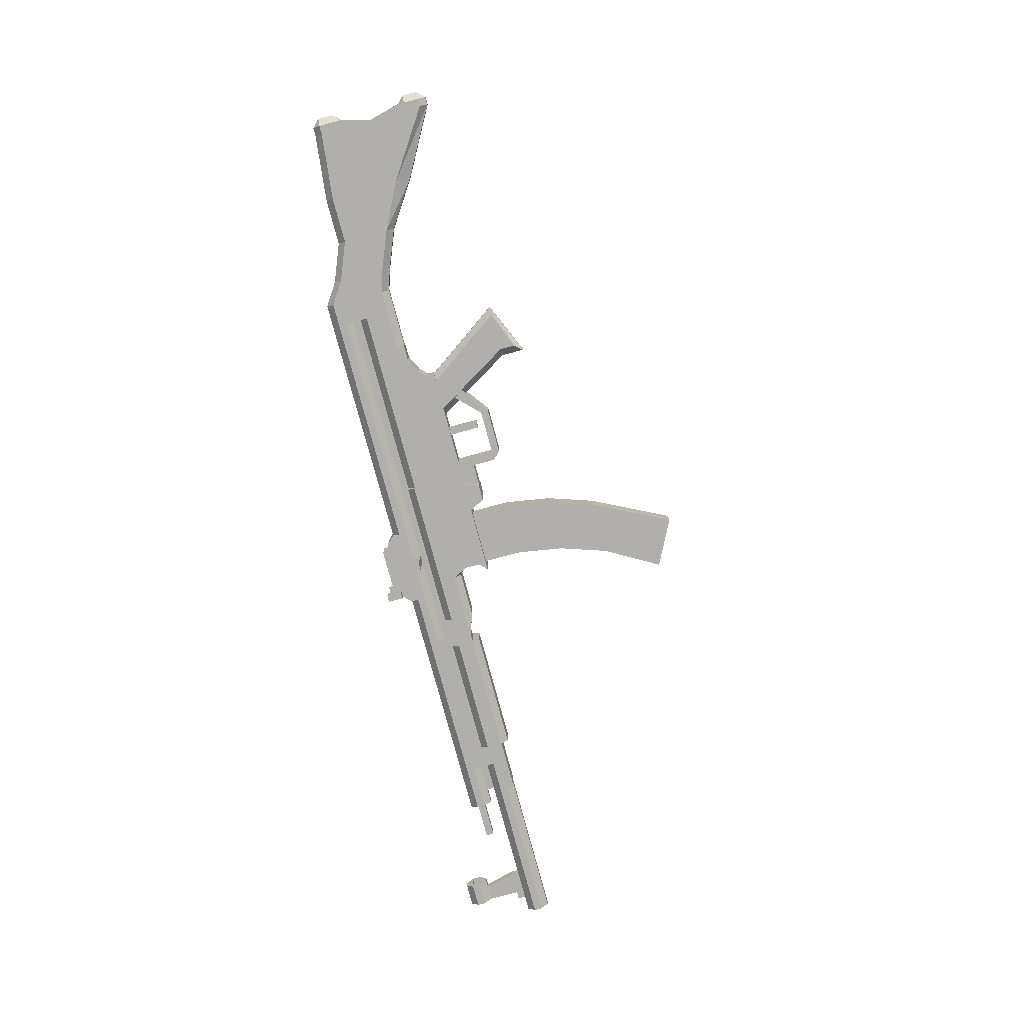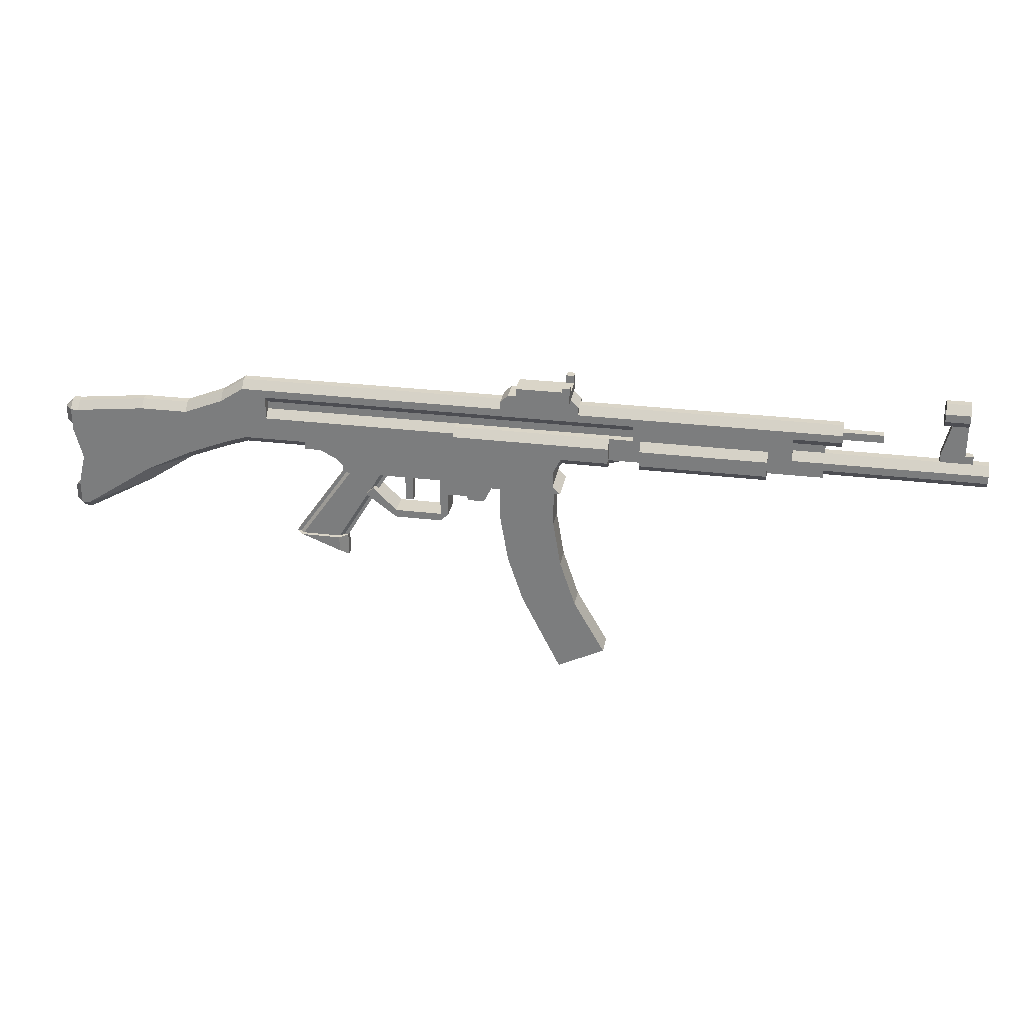
<metadata>
{"format":"obj","ext":"obj","renderer":"f3d","projection":"perspective","resolution":1024,"background":"white","views":[{"elev":-78.3,"azim":-75.0,"up":"+Z"},{"elev":29.3,"azim":10.1,"up":"+Y"}]}
</metadata>
<code>
g gunModel
v 74 26 0.5
v 74 25 0.5
v 78 25 0.5
v 78 26 0.5
f 1 2 3 4
v 74 26 -0.5
v 74 25 -0.5
f 5 6 2 1
v 78 26 -0.5
v 78 25 -0.5
f 7 8 6 5
f 4 3 8 7
f 5 1 4 7
f 2 6 8 3
v 75 30 0.5
v 77 26 0.5
v 77 30 0.5
f 9 1 10 11
v 75 30 -0.5
f 12 5 1 9
v 77 30 -0.5
v 77 26 -0.5
f 13 14 5 12
f 11 10 14 13
f 12 9 11 13
f 1 5 14 10
v 74 32 1.5
v 74 31 1.5
v 77 31 1.5
v 77 32 1.5
f 15 16 17 18
v 74 33 0.5
v 74 30 0.5
f 19 20 16 15
v 77 33 0.5
f 21 11 20 19
f 18 17 11 21
f 19 15 18 21
f 16 20 11 17
v 36 29 0.5
v 36 22 0.5
v 56 22 0.5
v 56 29 0.5
f 22 23 24 25
v 36 29 -0.5
v 36 22 -0.5
f 26 27 23 22
v 56 29 -0.5
v 56 22 -0.5
f 28 29 27 26
f 25 24 29 28
f 26 22 25 28
f 23 27 29 24
v 62 28 0.5
v 62 27 0.5
v 67 27 0.5
v 67 28 0.5
f 30 31 32 33
v 62 28 -0.5
v 62 27 -0.5
f 34 35 31 30
v 67 28 -0.5
v 67 27 -0.5
f 36 37 35 34
f 33 32 37 36
f 34 30 33 36
f 31 35 37 32
v 33 23 0.5
v 33 21 0.5
v 36 23 0.5
f 38 39 23 40
v 33 23 -0.5
v 33 21 -0.5
f 41 42 39 38
v 36 23 -0.5
f 43 27 42 41
f 40 23 27 43
f 41 38 40 43
f 39 42 27 23
v -12 29 0.5
v -12 26 0.5
v 36 26 0.5
f 44 45 46 22
v -12 29 -0.5
v -12 26 -0.5
f 47 48 45 44
v 36 26 -0.5
f 26 49 48 47
f 22 46 49 26
f 47 44 22 26
f 45 48 49 46
v 26 22 1.5
v 26 20 1.5
v 27 21 1.5
v 27 22 1.5
f 50 51 52 53
v 26 22 -1.5
v 26 20 -1.5
f 54 55 51 50
v 27 22 -1.5
v 27 21 -1.5
f 56 57 55 54
f 53 52 57 56
f 54 50 53 56
f 51 55 57 52
v 27 22 2.5
v 33 21 1.5
v 33 22 2.5
f 58 52 59 60
v 27 22 -2.5
f 61 57 52 58
v 33 22 -2.5
v 33 21 -1.5
f 62 63 57 61
f 60 59 63 62
f 61 58 60 62
f 52 57 63 59
v -12 25 0.5
v 36 25 0.5
f 45 64 65 46
v -12 25 -0.5
f 48 66 64 45
v 36 25 -0.5
f 49 67 66 48
f 46 65 67 49
f 48 45 46 49
f 64 66 67 65
v 33 25 1.5
v 33 23 1.5
v 36 23 1.5
v 36 25 1.5
f 68 69 70 71
v 33 25 -1.5
v 33 23 -1.5
f 72 73 69 68
v 36 25 -1.5
v 36 23 -1.5
f 74 75 73 72
f 71 70 75 74
f 72 68 71 74
f 69 73 75 70
v 13 22 2.5
v 13 20 2.5
v 26 20 2.5
v 26 22 2.5
f 76 77 78 79
v 13 22 -2.5
v 13 20 -2.5
f 80 81 77 76
v 26 22 -2.5
v 26 20 -2.5
f 82 83 81 80
f 79 78 83 82
f 80 76 79 82
f 77 81 83 78
v -12 24 1.5
v 13 24 1.5
v 13 25 0.5
f 64 84 85 86
v -12 24 -1.5
f 66 87 84 64
v 13 25 -0.5
v 13 24 -1.5
f 88 89 87 66
f 86 85 89 88
f 66 64 86 88
f 84 87 89 85
v 19 29 1.5
v 19 28 1.5
v 29 28 1.5
v 29 29 1.5
f 90 91 92 93
v 19 29 -1.5
v 19 28 -1.5
f 94 95 91 90
v 29 29 -1.5
v 29 28 -1.5
f 96 97 95 94
f 93 92 97 96
f 94 90 93 96
f 91 95 97 92
v 14 17 2.5
v 26 17 2.5
f 77 98 99 78
v 14 17 -2.5
f 81 100 98 77
v 26 17 -2.5
f 83 101 100 81
f 78 99 101 83
f 81 77 78 83
f 98 100 101 99
v 15 15 2.5
v 17 15 2.5
v 18 17 2.5
f 98 102 103 104
v 15 15 -2.5
f 100 105 102 98
v 18 17 -2.5
v 17 15 -2.5
f 106 107 105 100
f 104 103 107 106
f 100 98 104 106
f 102 105 107 103
v -7 24 1.5
v -7 20 1.5
v 13 20 1.5
f 108 109 110 85
v -7 24 -1.5
v -7 20 -1.5
f 111 112 109 108
v 13 20 -1.5
f 89 113 112 111
f 85 110 113 89
f 111 108 85 89
f 109 112 113 110
v -2 20 1.5
v -2 17 1.5
v 14 17 1.5
v 14 20 1.5
f 114 115 116 117
v -2 20 -1.5
v -2 17 -1.5
f 118 119 115 114
v 14 20 -1.5
v 14 17 -1.5
f 120 121 119 118
f 117 116 121 120
f 118 114 117 120
f 115 119 121 116
v 11 17 1.5
v 11 15 1.5
v 15 15 1.5
v 15 17 1.5
f 122 123 124 125
v 11 17 -1.5
v 11 15 -1.5
f 126 127 123 122
v 15 17 -1.5
v 15 15 -1.5
f 128 129 127 126
f 125 124 129 128
f 126 122 125 128
f 123 127 129 124
v 11 11 1.5
v 12 12 1.5
v 12 15 1.5
f 123 130 131 132
v 11 11 -1.5
f 127 133 130 123
v 12 15 -1.5
v 12 12 -1.5
f 134 135 133 127
f 132 131 135 134
f 127 123 132 134
f 130 133 135 131
v 5 12 1.5
v 5 11 1.5
v 11 12 1.5
f 136 137 130 138
v 5 12 -1.5
v 5 11 -1.5
f 139 140 137 136
v 11 12 -1.5
f 141 133 140 139
f 138 130 133 141
f 139 136 138 141
f 137 140 133 130
v 2 15 1.5
v 1 14 1.5
f 142 143 137 136
v 2 15 -1.5
v 1 14 -1.5
f 144 145 143 142
f 139 140 145 144
f 136 137 140 139
f 144 142 136 139
f 143 145 140 137
v 6 17 0
v 6 13 0
v 7 13 0
v 7 17 0
f 146 147 148 149
v 6 17 -1
v 6 13 -1
f 150 151 147 146
v 7 17 -1
v 7 13 -1
f 152 153 151 150
f 149 148 153 152
f 150 146 149 152
f 147 151 153 148
v 74 33 -0.5
v 74 30 -0.5
v 77 33 -0.5
f 154 155 13 156
v 74 32 -1.5
v 74 31 -1.5
f 157 158 155 154
v 77 32 -1.5
v 77 31 -1.5
f 159 160 158 157
f 156 13 160 159
f 157 154 156 159
f 155 158 160 13
v 74 32 0.5
v 77 32 0.5
f 19 161 162 21
v 74 32 -0.5
f 154 163 161 19
v 77 32 -0.5
f 156 164 163 154
f 21 162 164 156
f 154 19 21 156
f 161 163 164 162
v 74 31 0.5
v 77 31 0.5
f 165 20 11 166
v 74 31 -0.5
f 167 155 20 165
v 77 31 -0.5
f 168 13 155 167
f 166 11 13 168
f 167 165 166 168
f 20 155 13 11
v 56 24 1.5
v 56 22 1.5
v 60 22 1.5
v 60 24 1.5
f 169 170 171 172
v 56 24 -1.5
v 56 22 -1.5
f 173 174 170 169
v 60 24 -1.5
v 60 22 -1.5
f 175 176 174 173
f 172 171 176 175
f 173 169 172 175
f 170 174 176 171
v 56 26 0.5
v 56 24 0.5
v 60 24 0.5
v 60 26 0.5
f 177 178 179 180
v 56 26 -0.5
v 56 24 -0.5
f 181 182 178 177
v 60 26 -0.5
v 60 24 -0.5
f 183 184 182 181
f 180 179 184 183
f 181 177 180 183
f 178 182 184 179
v 56 25 0.5
v 60 25 0.5
f 185 169 172 186
v 56 25 -0.5
f 187 173 169 185
v 60 25 -0.5
f 188 175 173 187
f 186 172 175 188
f 187 185 186 188
f 169 173 175 172
v 62 26 0.5
v 62 29 0.5
f 25 177 189 190
f 28 181 177 25
v 62 29 -0.5
v 62 26 -0.5
f 191 192 181 28
f 190 189 192 191
f 28 25 190 191
f 177 181 192 189
v 37 22 2.5
v 37 21 1.5
v 53 21 1.5
v 53 22 2.5
f 193 194 195 196
v 37 22 -2.5
v 37 21 -1.5
f 197 198 194 193
v 53 22 -2.5
v 53 21 -1.5
f 199 200 198 197
f 196 195 200 199
f 197 193 196 199
f 194 198 200 195
v 37 24 2.5
v 53 24 2.5
f 201 193 196 202
v 37 24 -2.5
f 203 197 193 201
v 53 24 -2.5
f 204 199 197 203
f 202 196 199 204
f 203 201 202 204
f 193 197 199 196
v 37 25 1.5
v 53 25 1.5
f 205 201 202 206
v 37 25 -1.5
f 207 203 201 205
v 53 25 -1.5
f 208 204 203 207
f 206 202 204 208
f 207 205 206 208
f 201 203 204 202
f 41 42 27 43
v 33 22 -1.5
f 73 209 42 41
v 36 22 -1.5
f 75 210 209 73
f 43 27 210 75
f 73 41 43 75
f 42 209 210 27
v 33 22 1.5
v 36 22 1.5
f 69 211 212 70
f 38 39 211 69
f 40 23 39 38
f 70 212 23 40
f 38 69 70 40
f 211 39 23 212
f 26 27 29 28
v 36 28 -1.5
f 213 210 27 26
v 56 28 -1.5
f 214 174 210 213
f 28 29 174 214
f 213 26 28 214
f 27 210 174 29
v 36 28 1.5
v 56 28 1.5
f 215 212 170 216
f 22 23 212 215
f 25 24 23 22
f 216 170 24 25
f 22 215 216 25
f 212 23 24 170
f 28 181 192 191
v 56 27 -1.5
f 214 217 181 28
v 62 28 -1.5
v 62 27 -1.5
f 218 219 217 214
f 191 192 219 218
f 214 28 191 218
f 181 217 219 192
v 56 27 1.5
v 62 27 1.5
v 62 28 1.5
f 216 220 221 222
f 25 177 220 216
f 190 189 177 25
f 222 221 189 190
f 25 216 222 190
f 220 177 189 221
v 13 24 2.5
v 33 24 2.5
f 223 76 60 224
v 13 24 -2.5
f 225 80 76 223
v 33 24 -2.5
f 226 62 80 225
f 224 60 62 226
f 225 223 224 226
f 76 80 62 60
v 13 25 1.5
f 227 223 224 68
v 13 25 -1.5
f 228 225 223 227
f 72 226 225 228
f 68 224 226 72
f 228 227 68 72
f 223 225 226 224
f 47 48 49 26
v -12 28 -1.5
v -12 27 -1.5
f 229 230 48 47
v 36 27 -1.5
f 213 231 230 229
f 26 49 231 213
f 229 47 26 213
f 48 230 231 49
v 20 30 1.5
v 28 30 1.5
f 232 90 93 233
v 20 30 -1.5
f 234 94 90 232
v 28 30 -1.5
f 235 96 94 234
f 233 93 96 235
f 234 232 233 235
f 90 94 96 93
v 21 31 1.5
v 21 30 1.5
v 28 31 1.5
f 236 237 233 238
v 21 31 -1.5
v 21 30 -1.5
f 239 240 237 236
v 28 31 -1.5
f 241 235 240 239
f 238 233 235 241
f 239 236 238 241
f 237 240 235 233
v 27 32 -1.5
v 27 30 -1.5
v 28 32 -1.5
f 242 243 235 244
v 27 32 -2.5
v 27 30 -2.5
f 245 246 243 242
v 28 32 -2.5
v 28 30 -2.5
f 247 248 246 245
f 244 235 248 247
f 245 242 244 247
f 243 246 248 235
v 27 32 2.5
v 27 30 2.5
v 28 30 2.5
v 28 32 2.5
f 249 250 251 252
v 27 32 1.5
v 27 30 1.5
f 253 254 250 249
v 28 32 1.5
f 255 233 254 253
f 252 251 233 255
f 253 249 252 255
f 250 254 233 251
f 54 55 57 56
f 82 83 55 54
f 61 61 83 82
f 56 57 61 61
f 82 54 56 61
f 55 83 61 57
f 79 78 58 58
f 50 51 78 79
f 53 52 51 50
f 58 58 52 53
f 50 79 58 53
f 78 51 52 58
v 26 18 2.5
v 27 17 2.5
f 256 99 257 257
v 26 18 -2.5
f 258 101 99 256
v 27 17 -2.5
f 259 259 101 258
f 257 257 259 259
f 258 256 257 259
f 99 101 259 257
v -3 20 1.5
v -3 19 1.5
v -2 18 1.5
f 260 261 262 114
v -3 20 -1.5
v -3 19 -1.5
f 263 264 261 260
v -2 18 -1.5
f 118 265 264 263
f 114 262 265 118
f 263 260 114 118
f 261 264 265 262
v -5 20 1.5
f 266 266 261 260
v -5 20 -1.5
f 267 267 266 266
f 263 264 267 267
f 260 261 264 263
f 267 266 260 263
f 266 267 264 261
v -12 28 1.5
v -12 27 1.5
v 36 27 1.5
f 268 269 270 215
f 44 45 269 268
f 22 46 45 44
f 215 270 46 22
f 44 268 215 22
f 269 45 46 270
v -12 24 0.5
v -12 20 0.5
v -7 20 0.5
v -7 24 0.5
f 271 272 273 274
v -12 24 -0.5
v -12 20 -0.5
f 275 276 272 271
v -7 24 -0.5
v -7 20 -0.5
f 277 278 276 275
f 274 273 278 277
f 275 271 274 277
f 272 276 278 273
f 275 276 278 277
v -12 21 -1.5
f 87 279 276 275
v -7 21 -1.5
f 111 280 279 87
f 277 278 280 111
f 87 275 277 111
f 276 279 280 278
v -12 21 1.5
v -7 21 1.5
f 84 281 282 108
f 271 272 281 84
f 274 273 272 271
f 108 282 273 274
f 271 84 108 274
f 281 272 273 282
g defaultBarrelModel
v 60 22 0.5
v 80 22 0.5
v 80 25 0.5
f 186 283 284 285
v 60 22 -0.5
f 188 286 283 186
v 80 25 -0.5
v 80 22 -0.5
f 287 288 286 188
f 285 284 288 287
f 188 186 285 287
f 283 286 288 284
f 188 286 288 287
v 60 23 -1.5
f 175 289 286 188
v 80 24 -1.5
v 80 23 -1.5
f 290 291 289 175
f 287 288 291 290
f 175 188 287 290
f 286 289 291 288
v 60 23 1.5
v 80 23 1.5
v 80 24 1.5
f 172 292 293 294
f 186 283 292 172
f 285 284 283 186
f 294 293 284 285
f 186 172 294 285
f 292 283 284 293
g defaultStockModel
v -15 29 0.5
v -15 20 0.5
f 295 296 272 44
v -15 29 -0.5
v -15 20 -0.5
f 297 298 296 295
f 47 276 298 297
f 44 272 276 47
f 297 295 44 47
f 296 298 276 272
v -18 27 0.5
v -18 19 0.5
f 299 300 296 295
v -18 27 -0.5
v -18 19 -0.5
f 301 302 300 299
f 297 298 302 301
f 295 296 298 297
f 301 299 295 297
f 300 302 298 296
v -23 25 0.5
v -23 17 0.5
f 303 304 300 299
v -23 25 -0.5
v -23 17 -0.5
f 305 306 304 303
f 301 302 306 305
f 299 300 302 301
f 305 303 299 301
f 304 306 302 300
v -29 25 0.5
v -29 13 0.5
f 307 308 304 303
v -29 25 -0.5
v -29 13 -0.5
f 309 310 308 307
f 305 306 310 309
f 303 304 306 305
f 309 307 303 305
f 308 310 306 304
v -38 24 0.5
v -38 8 0.5
f 311 312 308 307
v -38 24 -0.5
v -38 8 -0.5
f 313 314 312 311
f 309 310 314 313
f 307 308 310 309
f 313 311 307 309
f 312 314 310 308
v -40 23 0.5
v -39 23 0.5
v -39 24 0.5
f 315 315 316 317
v -40 23 -0.5
f 318 318 315 315
v -39 24 -0.5
v -39 23 -0.5
f 319 320 318 318
f 317 316 320 319
f 318 315 317 319
f 315 318 320 316
v -40 21 0.5
v -39 21 1.5
v -39 23 1.5
f 315 321 322 323
v -40 21 -0.5
f 318 324 321 315
v -39 23 -1.5
v -39 21 -1.5
f 325 326 324 318
f 323 322 326 325
f 318 315 323 325
f 321 324 326 322
v -40 9 0.5
v -39 8 0.5
v -39 9 0.5
f 327 327 328 329
v -40 9 -0.5
f 330 330 327 327
v -39 9 -0.5
v -39 8 -0.5
f 331 332 330 330
f 329 328 332 331
f 330 327 329 331
f 327 330 332 328
v -40 11 0.5
v -39 11 0.5
v -39 12 0.5
f 333 333 334 335
v -40 11 -0.5
f 336 336 333 333
v -39 12 -0.5
v -39 11 -0.5
f 337 338 336 336
f 335 334 338 337
f 336 333 335 337
f 333 336 338 334
v -39 20 0.5
v -38 20 0.5
f 317 339 340 311
v -39 20 -0.5
f 319 341 339 317
v -38 20 -0.5
f 313 342 341 319
f 311 340 342 313
f 319 317 311 313
f 339 341 342 340
v -38 12 0.5
f 335 328 312 343
f 337 332 328 335
v -38 12 -0.5
f 344 314 332 337
f 343 312 314 344
f 337 335 343 344
f 328 332 314 312
v -39 20 1.5
v -38 16 1.5
v -38 20 1.5
f 345 345 346 347
v -39 20 -1.5
f 348 348 345 345
v -38 20 -1.5
v -38 16 -1.5
f 349 350 348 348
f 347 346 350 349
f 348 345 347 349
f 345 348 350 346
v -39 12 1.5
v -38 12 1.5
f 351 351 352 346
v -39 12 -1.5
f 353 353 351 351
v -38 12 -1.5
f 350 354 353 353
f 346 352 354 350
f 353 351 346 350
f 351 353 354 352
f 297 298 276 47
v -15 28 -1.5
v -15 21 -1.5
f 355 356 298 297
f 229 279 356 355
f 47 276 279 229
f 355 297 47 229
f 298 356 279 276
v -15 28 1.5
v -15 21 1.5
f 357 358 281 268
f 295 296 358 357
f 44 272 296 295
f 268 281 272 44
f 295 357 268 44
f 358 296 272 281
f 301 302 298 297
v -18 26 -1.5
v -18 20 -1.5
f 359 360 302 301
f 355 356 360 359
f 297 298 356 355
f 359 301 297 355
f 302 360 356 298
v -18 26 1.5
v -18 20 1.5
f 361 362 358 357
f 299 300 362 361
f 295 296 300 299
f 357 358 296 295
f 299 361 357 295
f 362 300 296 358
f 305 306 302 301
v -23 24 -1.5
v -23 18 -1.5
f 363 364 306 305
f 359 360 364 363
f 301 302 360 359
f 363 305 301 359
f 306 364 360 302
v -23 24 1.5
v -23 18 1.5
f 365 366 362 361
f 303 304 366 365
f 299 300 304 303
f 361 362 300 299
f 303 365 361 299
f 366 304 300 362
f 309 310 306 305
v -29 24 -1.5
v -29 15 -1.5
f 367 368 310 309
f 363 364 368 367
f 305 306 364 363
f 367 309 305 363
f 310 368 364 306
v -29 24 1.5
v -29 15 1.5
f 369 370 366 365
f 307 308 370 369
f 303 304 308 307
f 365 366 304 303
f 307 369 365 303
f 370 308 304 366
f 313 314 310 309
v -38 23 -1.5
v -38 9 -1.5
f 371 372 314 313
f 367 368 372 371
f 309 310 368 367
f 371 313 309 367
f 314 372 368 310
v -38 23 1.5
v -38 9 1.5
f 373 374 370 369
f 311 312 374 373
f 307 308 312 311
f 369 370 308 307
f 311 373 369 307
f 374 312 308 370
f 319 341 342 313
f 325 348 341 319
f 371 349 348 325
f 313 342 349 371
f 325 319 313 371
f 341 348 349 342
f 323 345 347 373
f 317 339 345 323
f 311 340 339 317
f 373 347 340 311
f 317 323 373 311
f 345 339 340 347
f 315 315 323 323
f 315 315 315 315
f 317 316 315 315
f 323 323 316 317
f 315 315 323 317
f 315 315 316 323
f 318 318 320 319
f 318 318 318 318
f 325 325 318 318
f 319 320 325 325
f 318 318 319 325
f 318 318 325 320
v -39 21 0.5
f 321 321 339 375
f 324 324 321 321
v -39 21 -0.5
f 376 341 324 324
f 375 339 341 376
f 324 321 375 376
f 321 324 341 339
f 322 322 345 322
f 321 321 322 322
f 375 339 321 321
f 322 345 339 375
f 321 322 322 375
f 322 321 339 345
f 324 324 341 376
f 326 326 324 324
f 326 348 326 326
f 376 341 348 326
f 326 324 376 326
f 324 326 348 341
v -39 9 1.5
f 351 377 374 352
f 335 328 377 351
f 343 312 328 335
f 352 374 312 343
f 335 351 352 343
f 377 328 312 374
f 337 332 314 344
v -39 9 -1.5
f 353 378 332 337
f 354 372 378 353
f 344 314 372 354
f 353 337 344 354
f 332 378 372 314
f 327 327 377 377
f 327 327 327 327
f 329 328 327 327
f 377 377 328 329
f 327 327 377 329
f 327 327 328 377
f 330 330 332 331
f 330 330 330 330
f 378 378 330 330
f 331 332 378 378
f 330 330 331 378
f 330 330 378 332
v -39 11 1.5
f 333 327 377 379
f 336 330 327 333
v -39 11 -1.5
f 380 378 330 336
f 379 377 378 380
f 336 333 379 380
f 327 330 378 377
f 379 379 379 351
f 333 333 379 379
f 335 334 333 333
f 351 379 334 335
f 333 379 351 335
f 379 333 334 379
f 336 336 338 337
f 380 380 336 336
f 353 380 380 380
f 337 338 380 353
f 380 336 337 353
f 336 380 380 338
g defaultGripModel
v -2 17 0.5
v -9 7 0.5
v -2 7 0.5
v 4 17 0.5
f 381 382 383 384
v -2 17 -0.5
v -9 7 -0.5
f 385 386 382 381
v 4 17 -0.5
v -2 7 -0.5
f 387 388 386 385
f 384 383 388 387
f 385 381 384 387
f 382 386 388 383
v -2 4 0.5
f 382 382 389 383
f 386 386 382 382
v -2 4 -0.5
f 388 390 386 386
f 383 389 390 388
f 386 382 383 388
f 382 386 390 389
f 385 386 388 387
v -1 17 -1.5
v -8 7 -1.5
f 391 392 386 385
v 3 17 -1.5
v -3 7 -1.5
f 393 394 392 391
f 387 388 394 393
f 391 385 387 393
f 386 392 394 388
v -1 17 1
v -8 7 1
v -3 7 1
v 3 17 1
f 395 396 397 398
v -2 17 0
v -9 7 0
f 399 400 396 395
v 4 17 0
v -2 7 0
f 401 402 400 399
f 398 397 402 401
f 399 395 398 401
f 396 400 402 397
f 386 386 390 388
f 392 392 386 386
v -3 5 -1.5
f 394 403 392 392
f 388 390 403 394
f 392 386 388 394
f 386 392 403 390
v -8 7 1.5
v -3 5 1.5
v -3 7 1.5
f 404 404 405 406
f 382 382 404 404
f 383 389 382 382
f 406 405 389 383
f 382 404 406 383
f 404 382 389 405
g ammoModel
v 19 17 1.5
v 19 12 1.5
v 26 12 1.5
v 26 17 1.5
f 407 408 409 410
v 19 17 -1.5
v 19 12 -1.5
f 411 412 408 407
v 26 17 -1.5
v 26 12 -1.5
f 413 414 412 411
f 410 409 414 413
f 411 407 410 413
f 408 412 414 409
v 20 6 1.5
v 27 6 1.5
f 408 415 416 409
v 20 6 -1.5
f 412 417 415 408
v 27 6 -1.5
f 414 418 417 412
f 409 416 418 414
f 412 408 409 414
f 415 417 418 416
v 22 0 1.5
v 29 0 1.5
f 415 419 420 416
v 22 0 -1.5
f 417 421 419 415
v 29 0 -1.5
f 418 422 421 417
f 416 420 422 418
f 417 415 416 418
f 419 421 422 420
v 27 -10 1.5
v 33 -7 1.5
f 419 423 424 420
v 27 -10 -1.5
f 421 425 423 419
v 33 -7 -1.5
f 422 426 425 421
f 420 424 426 422
f 421 419 420 422
f 423 425 426 424
g slideModel
v 23 27 -0.5
v 23 26 -0.5
v 24 26 -0.5
v 24 27 -0.5
f 427 428 429 430
v 23 27 -5.5
v 23 26 -5.5
f 431 432 428 427
v 24 27 -5.5
v 24 26 -5.5
f 433 434 432 431
f 430 429 434 433
f 431 427 430 433
f 428 432 434 429

</code>
